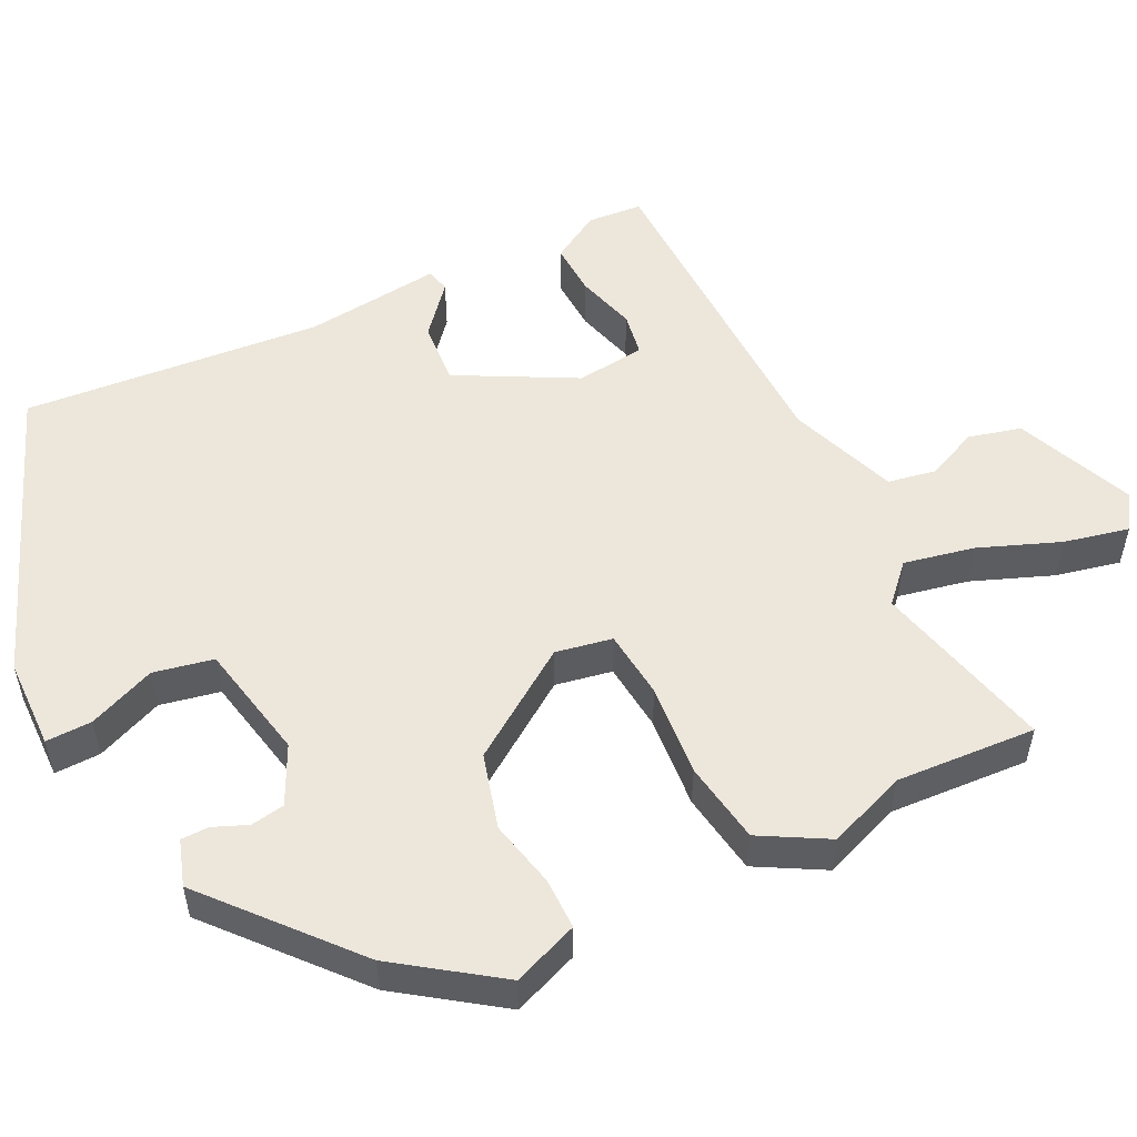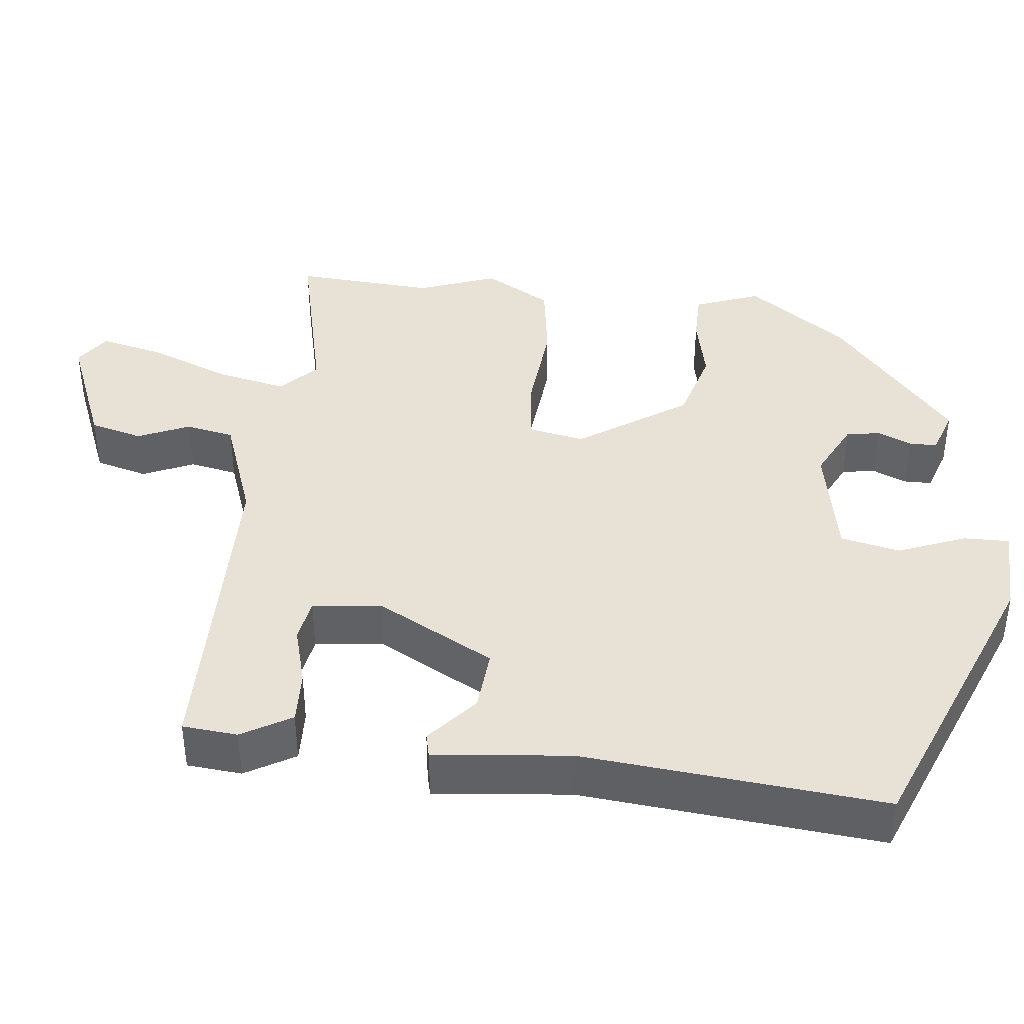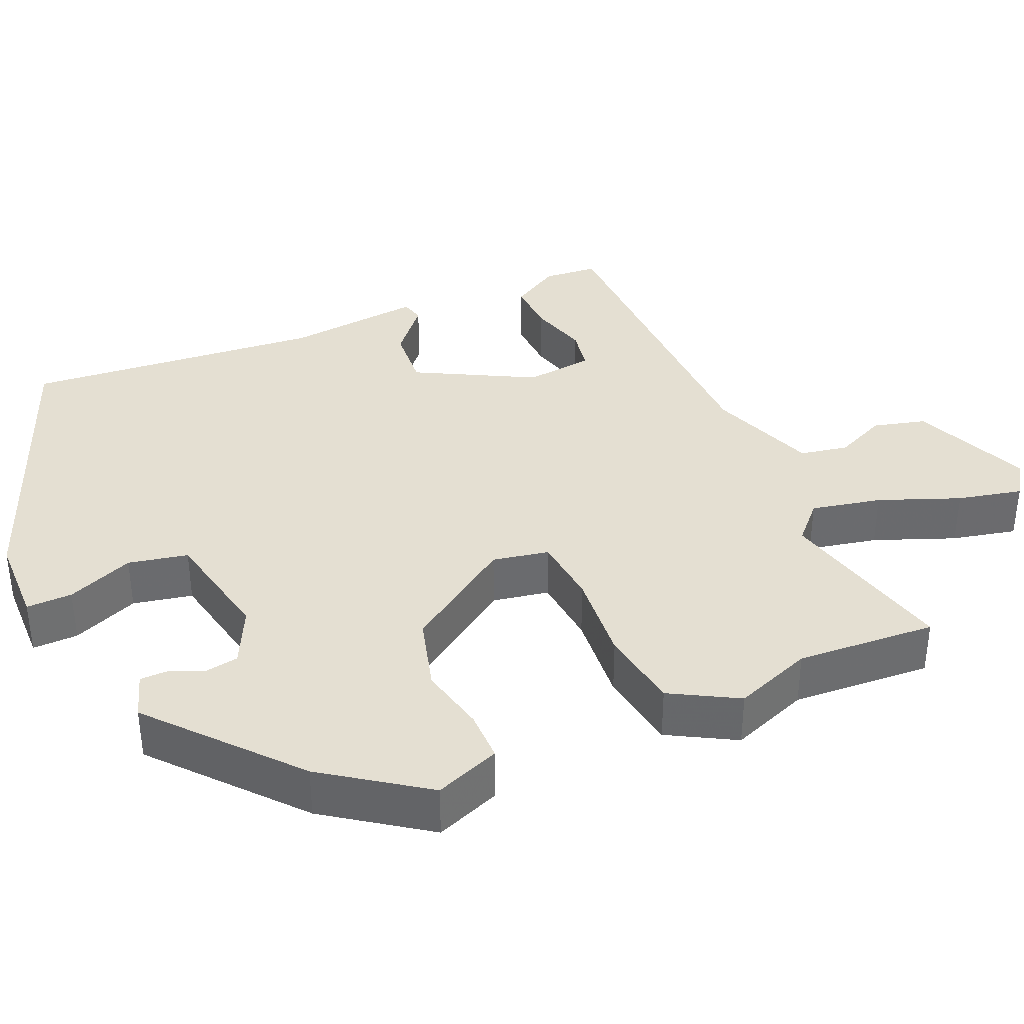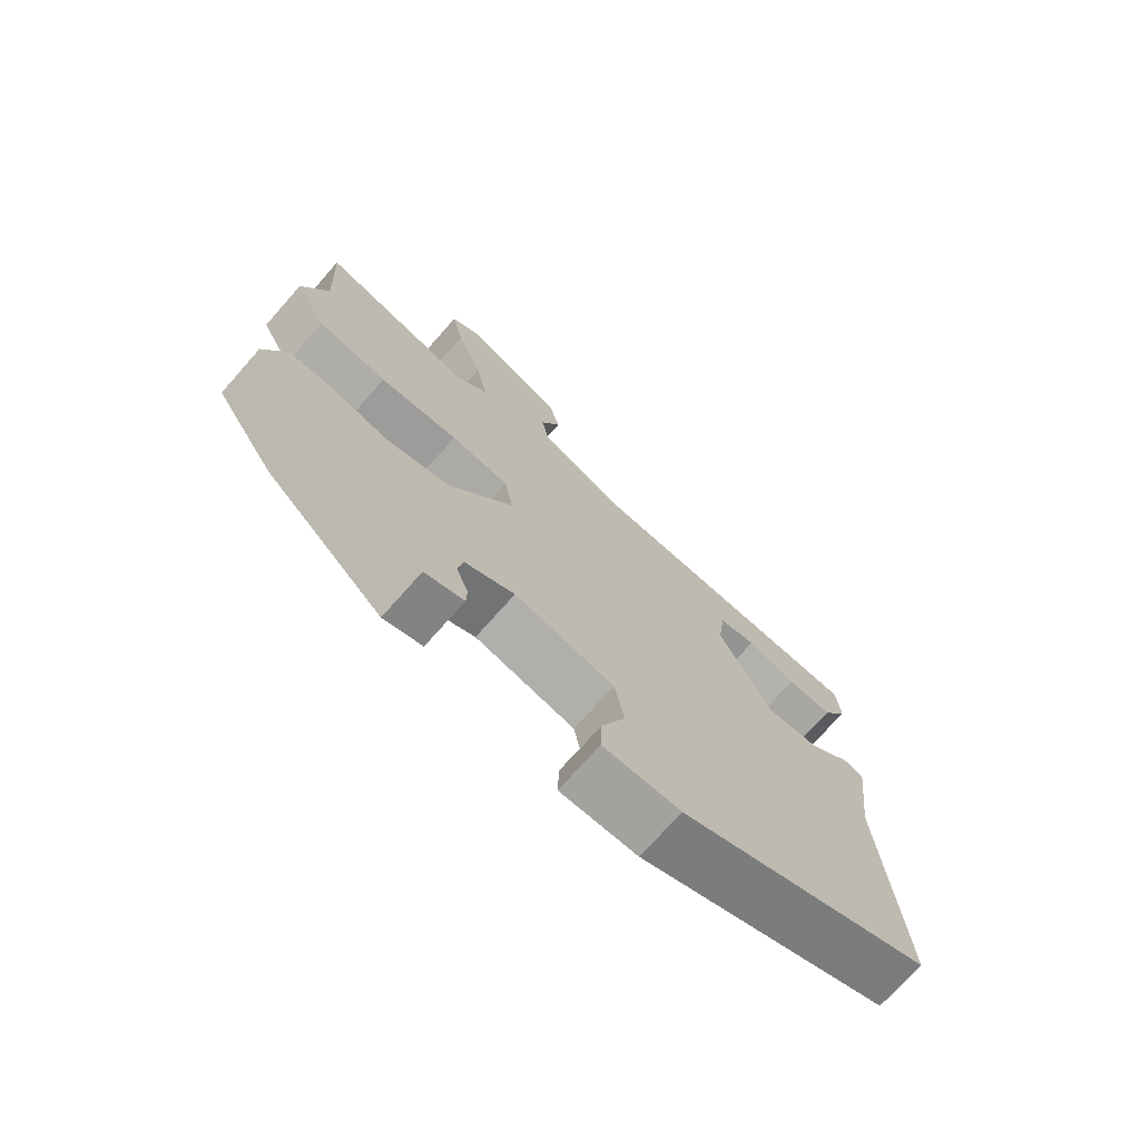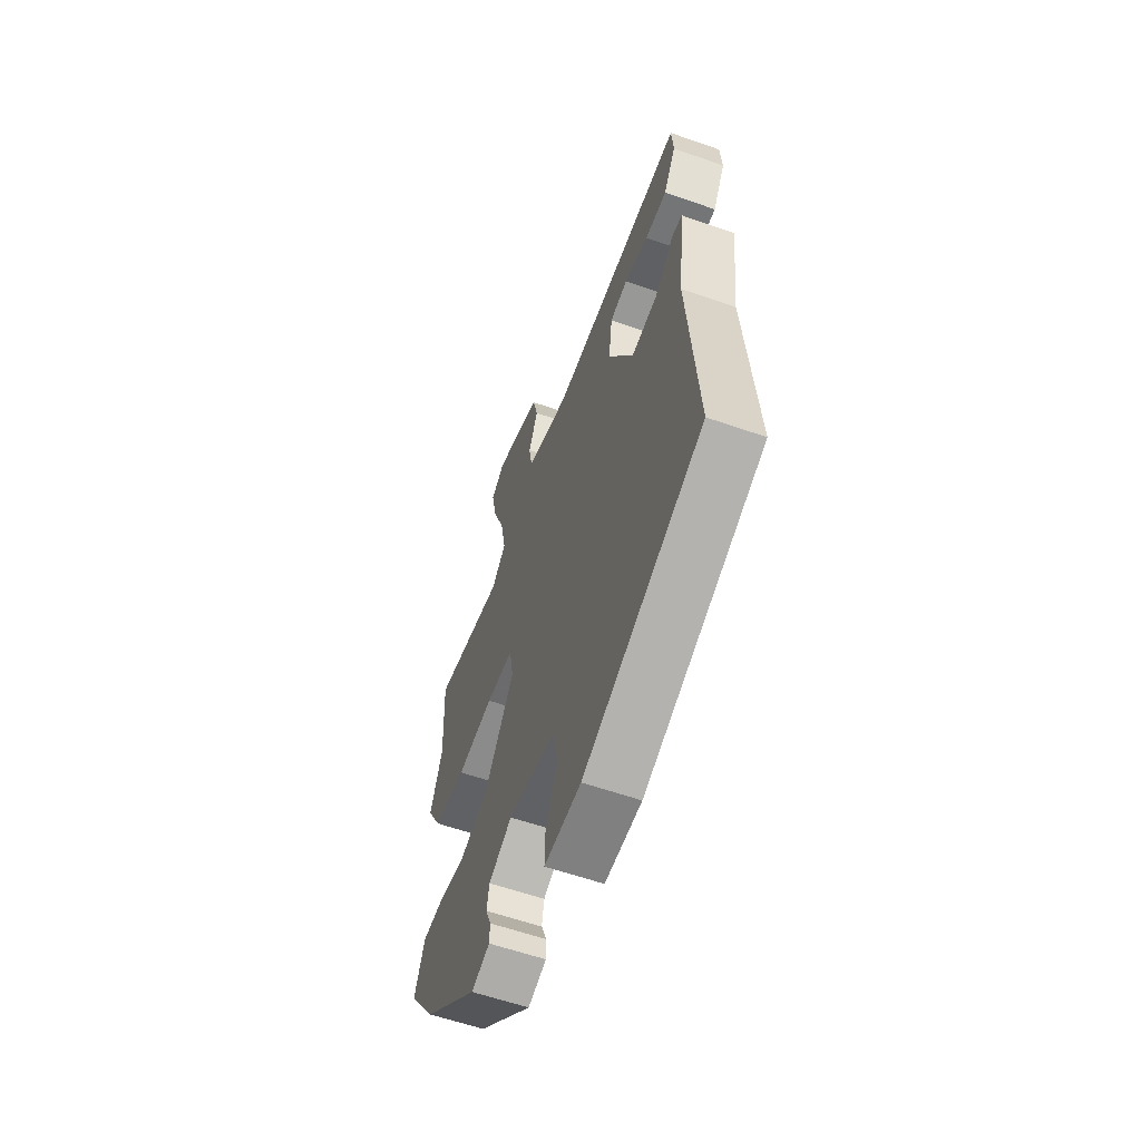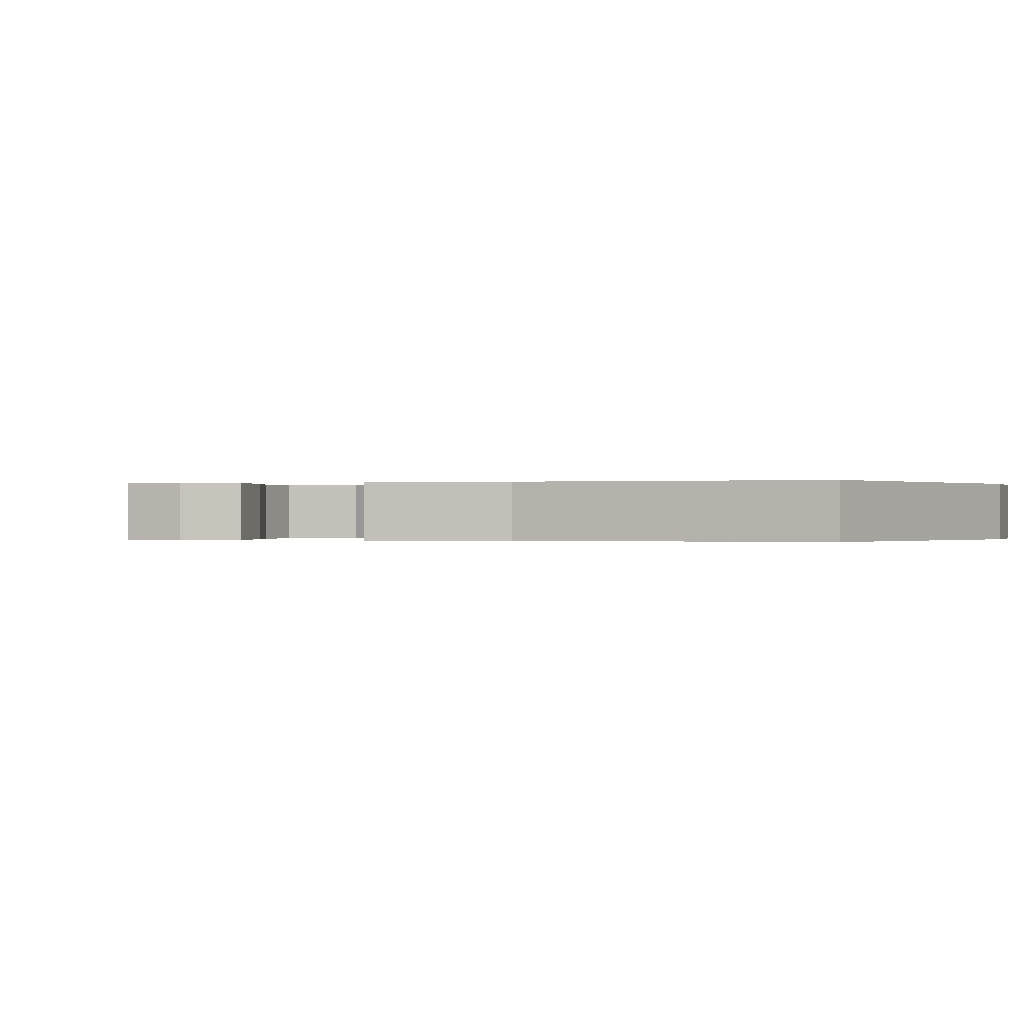
<metadata>
{"format":"obj","ext":"obj","renderer":"f3d","projection":"perspective","resolution":1024,"background":"white","views":[{"elev":53.0,"azim":-115.6,"up":"+Y"},{"elev":40.5,"azim":97.5,"up":"+Y"},{"elev":37.0,"azim":-112.8,"up":"+Y"},{"elev":-72.6,"azim":-41.5,"up":"+Z"},{"elev":-59.7,"azim":70.3,"up":"+Z"},{"elev":-0.1,"azim":106.2,"up":"+Y"}]}
</metadata>
<code>
v 0.494 0.07 -0.397
v 0.109 0.07 -0.543
v -0.009 0.07 -0.544
v -0.007 0.07 -0.484
v 0.03 0.07 -0.397
v 0.015 0.07 -0.319
v -0.138 0.07 -0.286
v -0.214 0.07 -0.322
v -0.222 0.07 -0.366
v -0.204 0.07 -0.411
v -0.205 0.07 -0.447
v -0.265 0.07 -0.466
v -0.447 0.07 -0.305
v -0.538 0.07 -0.173
v -0.504 0.07 -0.088
v -0.437 0.07 -0.089
v -0.349 0.07 -0.11
v -0.251 0.07 -0.084
v -0.153 0.07 0.055
v -0.166 0.07 0.129
v -0.256 0.07 0.139
v -0.377 0.07 0.13
v -0.484 0.07 0.148
v -0.532 0.07 0.236
v -0.492 0.07 0.338
v -0.501 0.07 0.521
v -0.266 0.07 0.461
v -0.218 0.07 0.505
v -0.236 0.07 0.597
v -0.276 0.07 0.703
v -0.294 0.07 0.788
v -0.248 0.07 0.818
v -0.094 0.07 0.752
v -0.077 0.07 0.683
v -0.108 0.07 0.616
v -0.097 0.07 0.553
v 0.044 0.07 0.499
v 0.479 0.07 0.485
v 0.484 0.07 0.413
v 0.445 0.07 0.349
v 0.375 0.07 0.353
v 0.298 0.07 0.376
v 0.241 0.07 0.367
v 0.229 0.07 0.277
v 0.309 0.07 0.122
v 0.391 0.07 0.127
v 0.456 0.07 0.181
v 0.487 0.07 0.173
v 0.465 0.07 -0.005
v 0.494 0 -0.397
v 0.109 0 -0.543
v -0.009 0 -0.544
v -0.007 0 -0.484
v 0.03 0 -0.397
v 0.015 0 -0.319
v -0.138 0 -0.286
v -0.214 0 -0.322
v -0.222 0 -0.366
v -0.204 0 -0.411
v -0.205 0 -0.447
v -0.265 0 -0.466
v -0.447 0 -0.305
v -0.538 0 -0.173
v -0.504 0 -0.088
v -0.437 0 -0.089
v -0.349 0 -0.11
v -0.251 0 -0.084
v -0.153 0 0.055
v -0.166 0 0.129
v -0.256 0 0.139
v -0.377 0 0.13
v -0.484 0 0.148
v -0.532 0 0.236
v -0.492 0 0.338
v -0.501 0 0.521
v -0.266 0 0.461
v -0.218 0 0.505
v -0.236 0 0.597
v -0.276 0 0.703
v -0.294 0 0.788
v -0.248 0 0.818
v -0.094 0 0.752
v -0.077 0 0.683
v -0.108 0 0.616
v -0.097 0 0.553
v 0.044 0 0.499
v 0.479 0 0.485
v 0.484 0 0.413
v 0.445 0 0.349
v 0.375 0 0.353
v 0.298 0 0.376
v 0.241 0 0.367
v 0.229 0 0.277
v 0.309 0 0.122
v 0.391 0 0.127
v 0.456 0 0.181
v 0.487 0 0.173
v 0.465 0 -0.005
f 46 47 48 49
f 3 4 5
f 2 3 5
f 1 2 5
f 49 1 5
f 46 49 5
f 45 46 5
f 44 45 5 6
f 43 44 6 7
f 40 41 42
f 39 40 42
f 38 39 42
f 37 38 42
f 36 37 42 43
f 33 34 35
f 32 33 35
f 31 32 35
f 30 31 35
f 29 30 35
f 28 29 35 36
f 27 28 36 43
f 25 26 27
f 25 27 43
f 24 25 43
f 23 24 43
f 22 23 43
f 21 22 43
f 15 16 17
f 14 15 17
f 13 14 17
f 12 13 17
f 11 12 17
f 10 11 17
f 9 10 17
f 8 9 17 18
f 7 8 18 19
f 20 21 43
f 19 20 43
f 7 19 43
f 98 97 96 95
f 54 53 52
f 54 52 51
f 54 51 50
f 54 50 98
f 54 98 95
f 54 95 94
f 55 54 94 93
f 56 55 93 92
f 91 90 89
f 91 89 88
f 91 88 87
f 91 87 86
f 92 91 86 85
f 84 83 82
f 84 82 81
f 84 81 80
f 84 80 79
f 84 79 78
f 85 84 78 77
f 92 85 77 76
f 76 75 74
f 92 76 74
f 92 74 73
f 92 73 72
f 92 72 71
f 92 71 70
f 66 65 64
f 66 64 63
f 66 63 62
f 66 62 61
f 66 61 60
f 66 60 59
f 66 59 58
f 67 66 58 57
f 68 67 57 56
f 92 70 69
f 92 69 68
f 92 68 56
f 1 50 51 2
f 2 51 52 3
f 3 52 53 4
f 4 53 54 5
f 5 54 55 6
f 6 55 56 7
f 7 56 57 8
f 8 57 58 9
f 9 58 59 10
f 10 59 60 11
f 11 60 61 12
f 12 61 62 13
f 13 62 63 14
f 14 63 64 15
f 15 64 65 16
f 16 65 66 17
f 17 66 67 18
f 18 67 68 19
f 19 68 69 20
f 20 69 70 21
f 21 70 71 22
f 22 71 72 23
f 23 72 73 24
f 24 73 74 25
f 25 74 75 26
f 26 75 76 27
f 27 76 77 28
f 28 77 78 29
f 29 78 79 30
f 30 79 80 31
f 31 80 81 32
f 32 81 82 33
f 33 82 83 34
f 34 83 84 35
f 35 84 85 36
f 36 85 86 37
f 37 86 87 38
f 38 87 88 39
f 39 88 89 40
f 40 89 90 41
f 41 90 91 42
f 42 91 92 43
f 43 92 93 44
f 44 93 94 45
f 45 94 95 46
f 46 95 96 47
f 47 96 97 48
f 48 97 98 49
f 49 98 50 1

</code>
